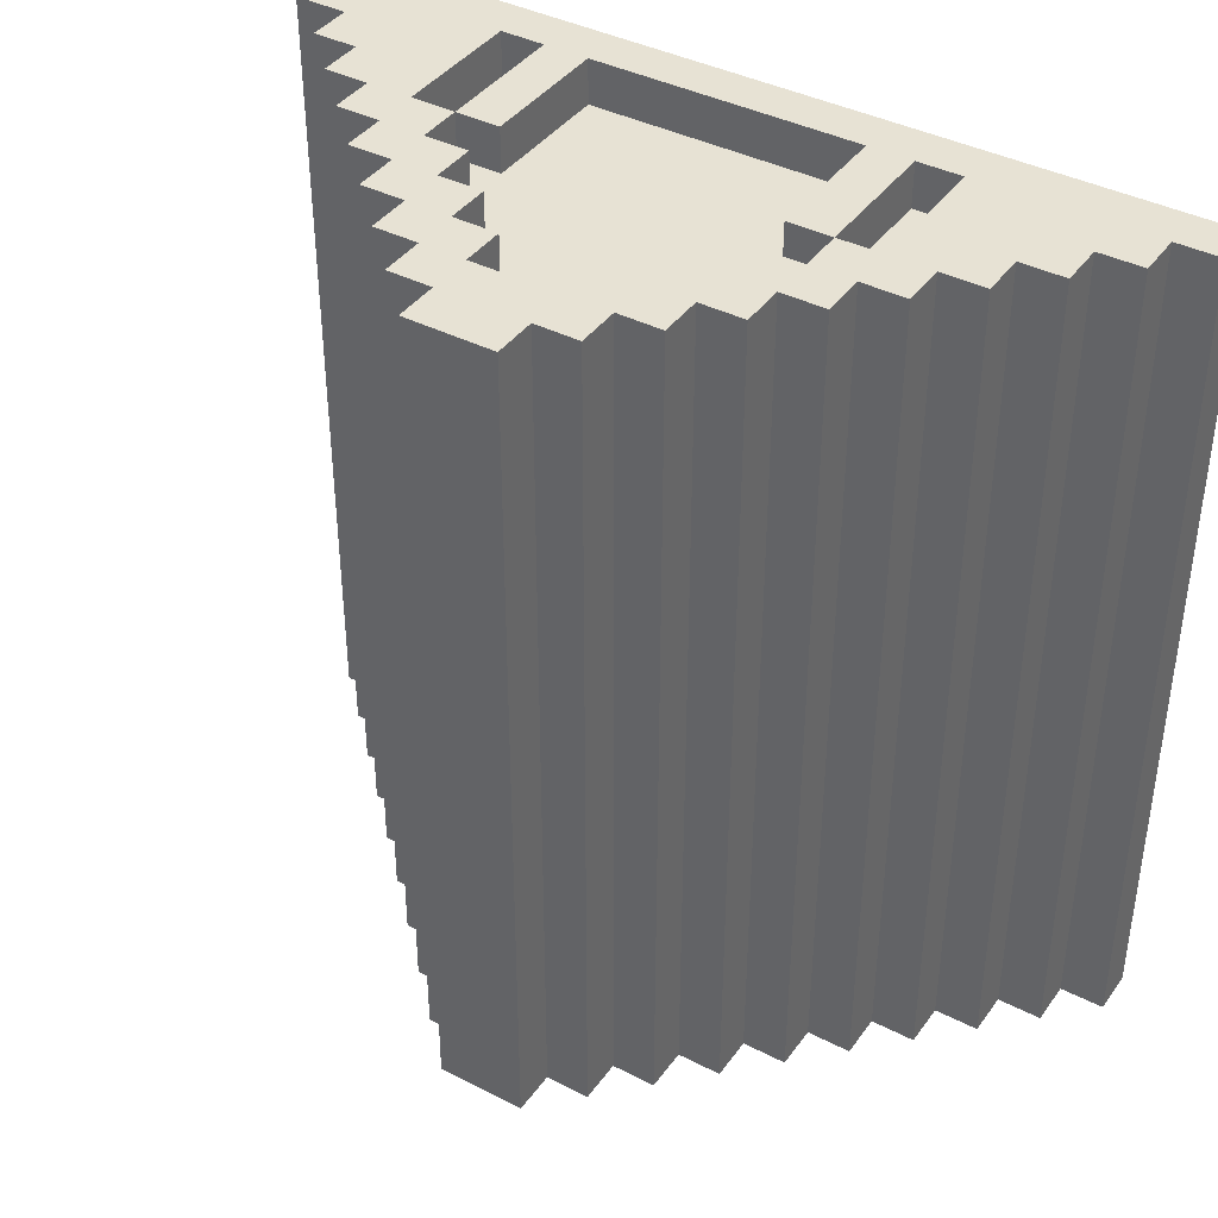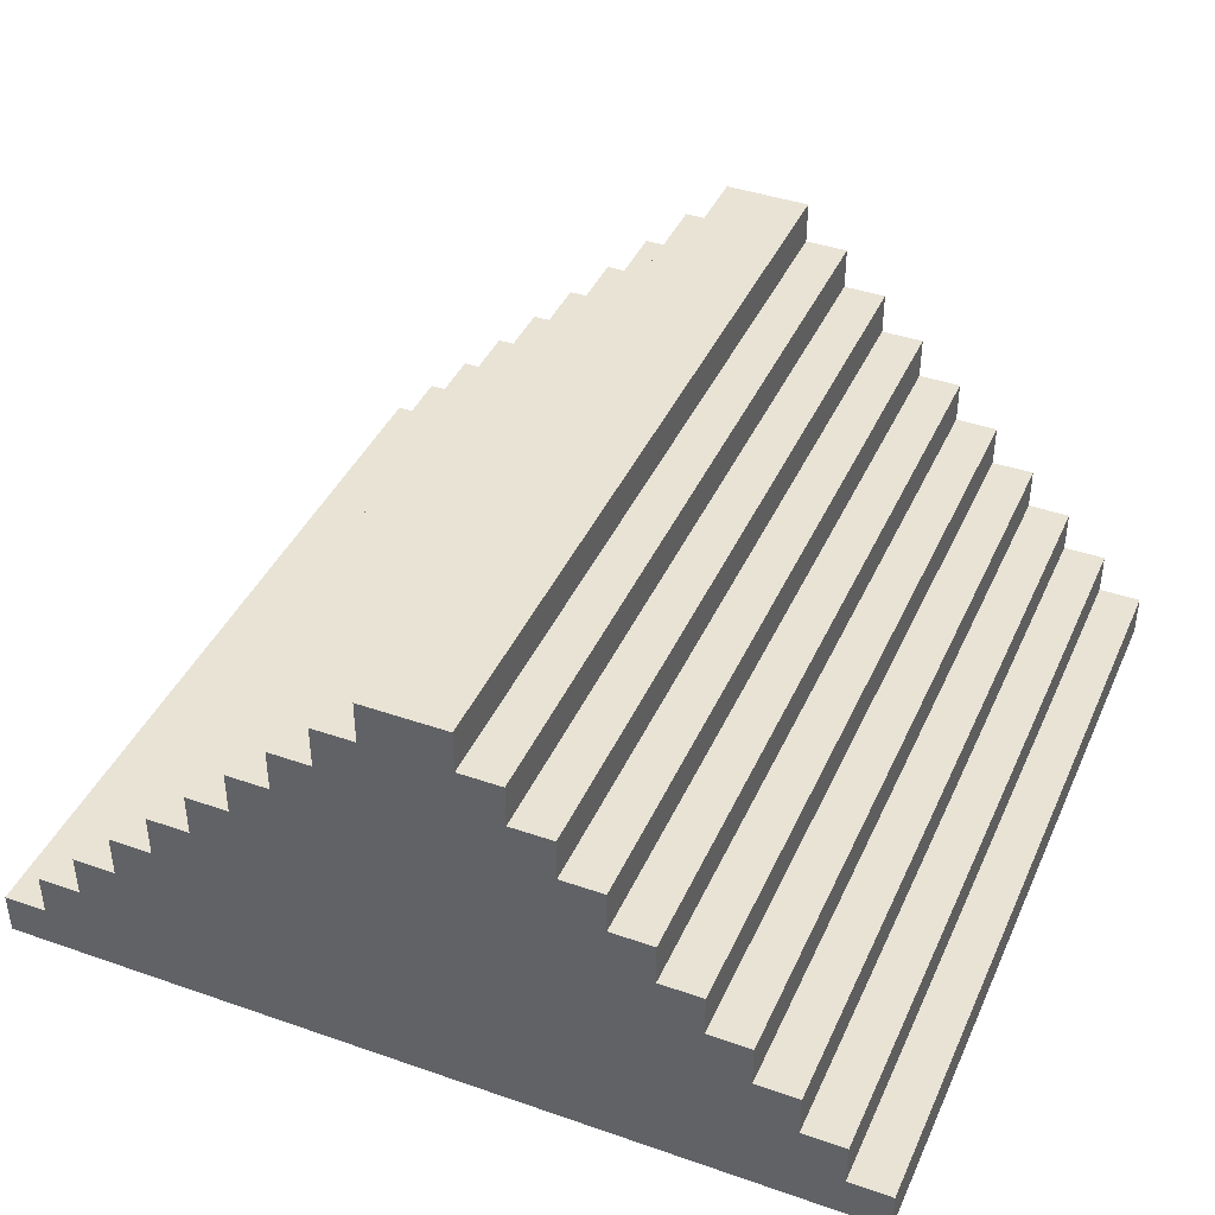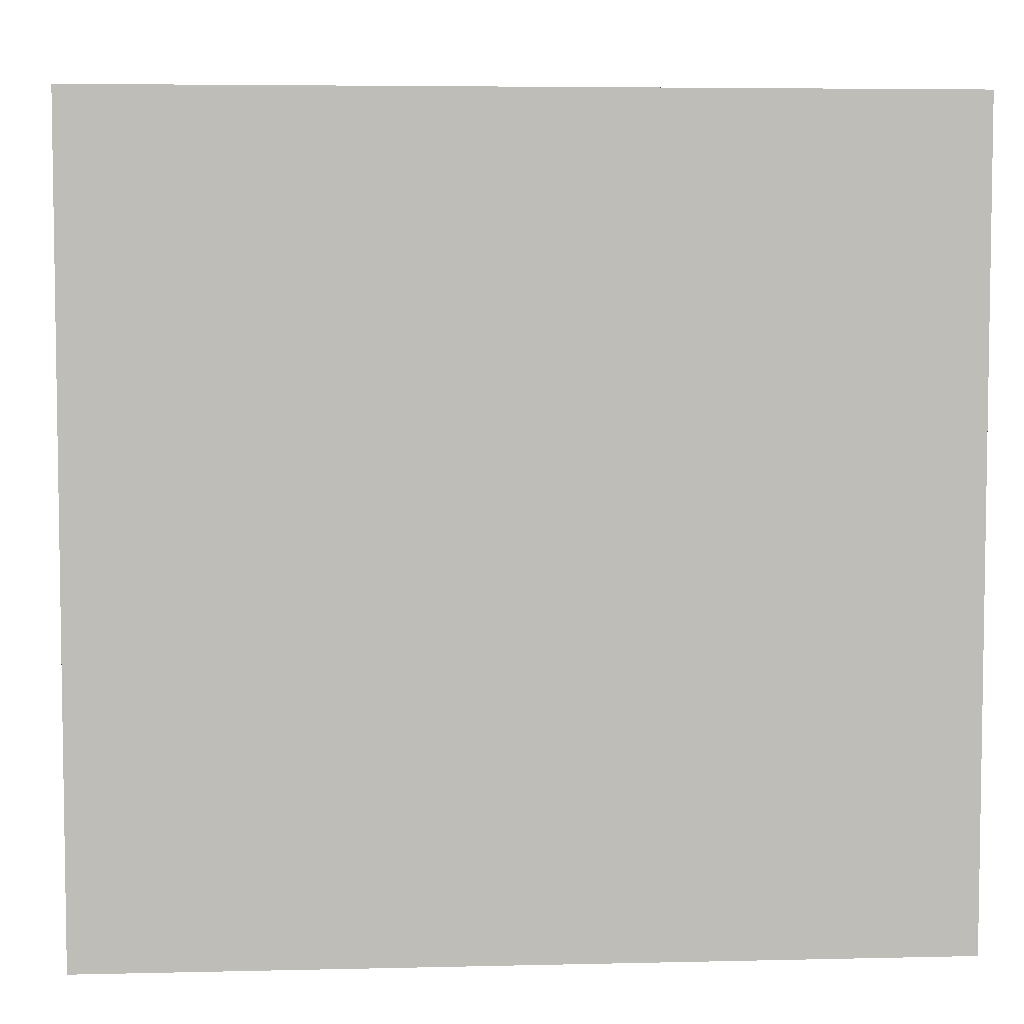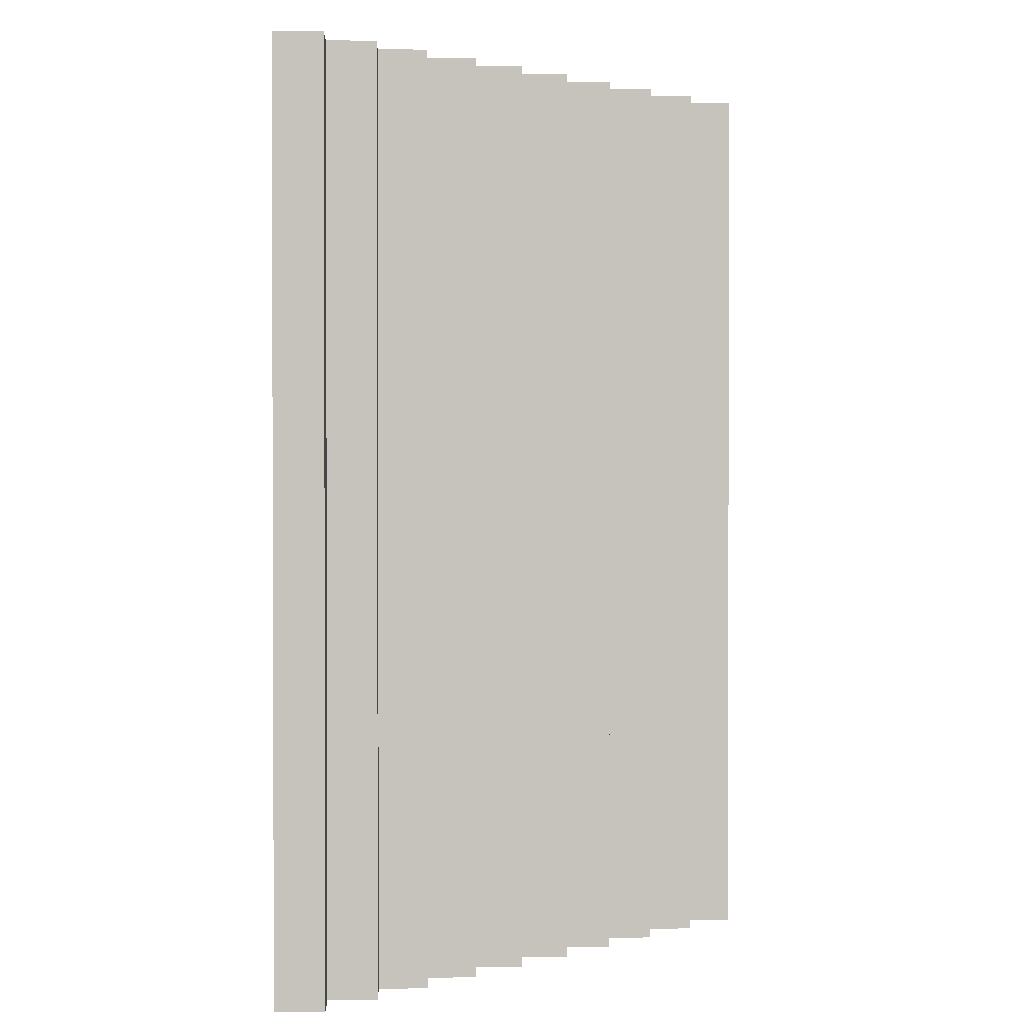
<metadata>
{"format":"obj","ext":"obj","renderer":"f3d","projection":"perspective","resolution":1024,"background":"white","views":[{"elev":40.0,"azim":-147.7,"up":"+Z"},{"elev":41.1,"azim":-157.1,"up":"+Y"},{"elev":5.3,"azim":-4.2,"up":"+Z"},{"elev":1.3,"azim":87.9,"up":"+Z"}]}
</metadata>
<code>
o CarpaAzul
v -8.2 1 3.9
v -8.2 1 2
v -8.2 1.1 3.9
v -8.2 1.1 2
v -8.1 1.1 3.9
v -8.1 1.1 2
v -8.1 1.2 3.9
v -8.1 1.2 2
v -8 1.2 3.9
v -8 1.2 2
v -8 1.3 3.9
v -8 1.3 2
v -7.9 1.3 3.9
v -7.9 1.3 2
v -7.9 1.4 3.9
v -7.9 1.4 2
v -7.8 1.4 3.9
v -7.8 1.4 2
v -7.8 1.5 3.9
v -7.8 1.5 2
v -7.7 1.5 3.9
v -7.7 1.5 2
v -7.7 1.6 3.9
v -7.7 1.6 2
v -7.6 1.1 3.9
v -7.6 1.1 3.8
v -7.6 1.4 3.9
v -7.6 1.4 3.8
v -7.6 1.6 3.9
v -7.6 1.6 2
v -7.6 1.7 3.9
v -7.6 1.7 2
v -7.5 1.7 3.9
v -7.5 1.7 2
v -7.5 1.8 3.9
v -7.5 1.8 2
v -7.4 1.8 3.9
v -7.4 1.8 2
v -7.4 1.9 3.9
v -7.4 1.9 2
v -7.3 1.9 3.9
v -7.3 1.9 2
v -7.3 2 3.9
v -7.3 2 2
v -7.1 1.7 3.9
v -7.1 1.7 3.8
v -7.1 1.8 3.9
v -7.1 1.8 3.8
v -7 1.6 3.9
v -7 1.6 3.8
v -7 1.7 3.9
v -7 1.7 3.8
v -6.9 1.1 3.9
v -6.9 1.1 3.8
v -6.9 1.4 3.9
v -6.9 1.4 3.8
v -6.9 1.5 3.9
v -6.9 1.5 3.8
v -6.9 1.6 3.9
v -6.9 1.6 3.8
v -6.8 1.4 3.9
v -6.8 1.4 3.8
v -6.8 1.5 3.9
v -6.8 1.5 3.8
v -6.7 1.1 3.9
v -6.7 1.1 3.8
v -6.7 1.4 3.9
v -6.7 1.4 3.8
v -7.7 1.1 3.9
v -7.7 1.1 3.8
v -7.7 1.4 3.9
v -7.7 1.4 3.8
v -7.6 1.4 3.9
v -7.6 1.4 3.8
v -7.6 1.5 3.9
v -7.6 1.5 3.8
v -7.5 1.1 3.9
v -7.5 1.1 3.8
v -7.5 1.4 3.9
v -7.5 1.4 3.8
v -7.5 1.5 3.9
v -7.5 1.5 3.8
v -7.5 1.6 3.9
v -7.5 1.6 3.8
v -7.4 1.6 3.9
v -7.4 1.6 3.8
v -7.4 1.7 3.9
v -7.4 1.7 3.8
v -7.3 1.7 3.9
v -7.3 1.7 3.8
v -7.3 1.8 3.9
v -7.3 1.8 3.8
v -7.1 1.9 3.9
v -7.1 1.9 2
v -7.1 2 3.9
v -7.1 2 2
v -7 1.8 3.9
v -7 1.8 2
v -7 1.9 3.9
v -7 1.9 2
v -6.9 1.7 3.9
v -6.9 1.7 2
v -6.9 1.8 3.9
v -6.9 1.8 2
v -6.8 1.1 3.9
v -6.8 1.1 3.8
v -6.8 1.4 3.9
v -6.8 1.4 3.8
v -6.8 1.6 3.9
v -6.8 1.6 2
v -6.8 1.7 3.9
v -6.8 1.7 2
v -6.7 1.5 3.9
v -6.7 1.5 2
v -6.7 1.6 3.9
v -6.7 1.6 2
v -6.6 1.4 3.9
v -6.6 1.4 2
v -6.6 1.5 3.9
v -6.6 1.5 2
v -6.5 1.3 3.9
v -6.5 1.3 2
v -6.5 1.4 3.9
v -6.5 1.4 2
v -6.4 1.2 3.9
v -6.4 1.2 2
v -6.4 1.3 3.9
v -6.4 1.3 2
v -6.3 1.1 3.9
v -6.3 1.1 2
v -6.3 1.2 3.9
v -6.3 1.2 2
v -6.2 1 3.9
v -6.2 1 2
v -6.2 1.1 3.9
v -6.2 1.1 2
v -8.2 1 3.9
v -8.2 1.1 3.9
v -8.1 1.1 3.9
v -8.1 1.2 3.9
v -8 1.1 3.9
v -8 1.2 3.9
v -8 1.3 3.9
v -7.9 1.3 3.9
v -7.9 1.4 3.9
v -7.8 1 3.9
v -7.8 1.1 3.9
v -7.8 1.3 3.9
v -7.8 1.4 3.9
v -7.8 1.5 3.9
v -7.7 1.1 3.9
v -7.7 1.4 3.9
v -7.7 1.5 3.9
v -7.7 1.6 3.9
v -7.6 1.1 3.9
v -7.6 1.4 3.9
v -7.6 1.5 3.9
v -7.6 1.6 3.9
v -7.6 1.7 3.9
v -7.5 1.1 3.9
v -7.5 1.4 3.9
v -7.5 1.5 3.9
v -7.5 1.6 3.9
v -7.5 1.7 3.9
v -7.5 1.8 3.9
v -7.4 1.6 3.9
v -7.4 1.7 3.9
v -7.4 1.8 3.9
v -7.4 1.9 3.9
v -7.3 1.7 3.9
v -7.3 1.8 3.9
v -7.3 1.9 3.9
v -7.3 2 3.9
v -7.1 1.7 3.9
v -7.1 1.8 3.9
v -7.1 1.9 3.9
v -7.1 2 3.9
v -7 1.6 3.9
v -7 1.7 3.9
v -7 1.8 3.9
v -7 1.9 3.9
v -6.9 1.1 3.9
v -6.9 1.4 3.9
v -6.9 1.5 3.9
v -6.9 1.6 3.9
v -6.9 1.7 3.9
v -6.9 1.8 3.9
v -6.8 1.1 3.9
v -6.8 1.4 3.9
v -6.8 1.5 3.9
v -6.8 1.6 3.9
v -6.8 1.7 3.9
v -6.7 1.1 3.9
v -6.7 1.4 3.9
v -6.7 1.5 3.9
v -6.7 1.6 3.9
v -6.6 1 3.9
v -6.6 1.1 3.9
v -6.6 1.3 3.9
v -6.6 1.4 3.9
v -6.6 1.5 3.9
v -6.5 1.3 3.9
v -6.5 1.4 3.9
v -6.4 1.1 3.9
v -6.4 1.2 3.9
v -6.4 1.3 3.9
v -6.3 1.1 3.9
v -6.3 1.2 3.9
v -6.2 1 3.9
v -6.2 1.1 3.9
v -7.7 1.1 3.8
v -7.7 1.4 3.8
v -7.6 1.1 3.8
v -7.6 1.4 3.8
v -7.6 1.5 3.8
v -7.5 1.1 3.8
v -7.5 1.4 3.8
v -7.5 1.5 3.8
v -7.5 1.6 3.8
v -7.4 1.4 3.8
v -7.4 1.5 3.8
v -7.4 1.6 3.8
v -7.4 1.7 3.8
v -7.3 1.7 3.8
v -7.3 1.8 3.8
v -7.1 1.7 3.8
v -7.1 1.8 3.8
v -7 1.4 3.8
v -7 1.5 3.8
v -7 1.6 3.8
v -7 1.7 3.8
v -6.9 1.1 3.8
v -6.9 1.4 3.8
v -6.9 1.5 3.8
v -6.9 1.6 3.8
v -6.8 1.1 3.8
v -6.8 1.4 3.8
v -6.8 1.5 3.8
v -6.7 1.1 3.8
v -6.7 1.4 3.8
v -8.2 1 2
v -8.2 1.1 2
v -8.1 1.1 2
v -8.1 1.2 2
v -8 1.1 2
v -8 1.2 2
v -8 1.3 2
v -7.9 1.3 2
v -7.9 1.4 2
v -7.8 1.3 2
v -7.8 1.4 2
v -7.8 1.5 2
v -7.7 1.5 2
v -7.7 1.6 2
v -7.6 1.5 2
v -7.6 1.6 2
v -7.6 1.7 2
v -7.5 1.7 2
v -7.5 1.8 2
v -7.4 1.7 2
v -7.4 1.8 2
v -7.4 1.9 2
v -7.3 1.9 2
v -7.3 2 2
v -7.1 1.9 2
v -7.1 2 2
v -7 1.7 2
v -7 1.8 2
v -7 1.9 2
v -6.9 1.7 2
v -6.9 1.8 2
v -6.8 1.5 2
v -6.8 1.6 2
v -6.8 1.7 2
v -6.7 1.5 2
v -6.7 1.6 2
v -6.6 1.3 2
v -6.6 1.4 2
v -6.6 1.5 2
v -6.5 1.3 2
v -6.5 1.4 2
v -6.4 1.1 2
v -6.4 1.2 2
v -6.4 1.3 2
v -6.3 1.1 2
v -6.3 1.2 2
v -6.2 1 2
v -6.2 1.1 2
v -8.2 1 3.9
v -7.8 1 3.9
v -6.6 1 3.9
v -6.2 1 3.9
v -7.8 1 3.8
v -7.6 1 3.8
v -7.5 1 3.8
v -6.9 1 3.8
v -6.8 1 3.8
v -6.7 1 3.8
v -6.6 1 3.8
v -7.8 1 3.7
v -7.6 1 3.7
v -7.5 1 3.7
v -7.3 1 3.7
v -7.1 1 3.7
v -6.9 1 3.7
v -6.8 1 3.7
v -6.7 1 3.7
v -7.3 1 3.6
v -7.1 1 3.6
v -8.2 1 2
v -6.2 1 2
v -7.7 1.4 3.9
v -7.6 1.4 3.9
v -6.8 1.4 3.9
v -6.7 1.4 3.9
v -7.7 1.4 3.8
v -7.6 1.4 3.8
v -6.8 1.4 3.8
v -6.7 1.4 3.8
v -7.6 1.5 3.9
v -7.5 1.5 3.9
v -6.9 1.5 3.9
v -6.8 1.5 3.9
v -7.6 1.5 3.8
v -7.5 1.5 3.8
v -6.9 1.5 3.8
v -6.8 1.5 3.8
v -7.5 1.6 3.9
v -7.4 1.6 3.9
v -7 1.6 3.9
v -6.9 1.6 3.9
v -7.5 1.6 3.8
v -7.4 1.6 3.8
v -7 1.6 3.8
v -6.9 1.6 3.8
v -7.4 1.7 3.9
v -7.3 1.7 3.9
v -7.1 1.7 3.9
v -7 1.7 3.9
v -7.4 1.7 3.8
v -7.3 1.7 3.8
v -7.1 1.7 3.8
v -7 1.7 3.8
v -7.3 1.8 3.9
v -7.1 1.8 3.9
v -7.3 1.8 3.8
v -7.1 1.8 3.8
v -8.2 1.1 3.9
v -8.1 1.1 3.9
v -7.7 1.1 3.9
v -7.6 1.1 3.9
v -7.5 1.1 3.9
v -6.9 1.1 3.9
v -6.8 1.1 3.9
v -6.7 1.1 3.9
v -6.3 1.1 3.9
v -6.2 1.1 3.9
v -7.7 1.1 3.8
v -7.6 1.1 3.8
v -7.5 1.1 3.8
v -6.9 1.1 3.8
v -6.8 1.1 3.8
v -6.7 1.1 3.8
v -8.2 1.1 2
v -8.1 1.1 2
v -6.3 1.1 2
v -6.2 1.1 2
v -8.1 1.2 3.9
v -8 1.2 3.9
v -6.4 1.2 3.9
v -6.3 1.2 3.9
v -8.1 1.2 2
v -8 1.2 2
v -6.4 1.2 2
v -6.3 1.2 2
v -8 1.3 3.9
v -7.9 1.3 3.9
v -6.5 1.3 3.9
v -6.4 1.3 3.9
v -8 1.3 2
v -7.9 1.3 2
v -6.5 1.3 2
v -6.4 1.3 2
v -7.9 1.4 3.9
v -7.8 1.4 3.9
v -7.6 1.4 3.9
v -7.5 1.4 3.9
v -6.9 1.4 3.9
v -6.8 1.4 3.9
v -6.6 1.4 3.9
v -6.5 1.4 3.9
v -7.6 1.4 3.8
v -7.5 1.4 3.8
v -6.9 1.4 3.8
v -6.8 1.4 3.8
v -7.9 1.4 2
v -7.8 1.4 2
v -6.6 1.4 2
v -6.5 1.4 2
v -7.8 1.5 3.9
v -7.7 1.5 3.9
v -6.7 1.5 3.9
v -6.6 1.5 3.9
v -7.8 1.5 2
v -7.7 1.5 2
v -6.7 1.5 2
v -6.6 1.5 2
v -7.7 1.6 3.9
v -7.6 1.6 3.9
v -6.8 1.6 3.9
v -6.7 1.6 3.9
v -7.7 1.6 2
v -7.6 1.6 2
v -6.8 1.6 2
v -6.7 1.6 2
v -7.6 1.7 3.9
v -7.5 1.7 3.9
v -6.9 1.7 3.9
v -6.8 1.7 3.9
v -7.6 1.7 2
v -7.5 1.7 2
v -6.9 1.7 2
v -6.8 1.7 2
v -7.5 1.8 3.9
v -7.4 1.8 3.9
v -7 1.8 3.9
v -6.9 1.8 3.9
v -7.5 1.8 2
v -7.4 1.8 2
v -7 1.8 2
v -6.9 1.8 2
v -7.4 1.9 3.9
v -7.3 1.9 3.9
v -7.1 1.9 3.9
v -7 1.9 3.9
v -7.4 1.9 2
v -7.3 1.9 2
v -7.1 1.9 2
v -7 1.9 2
v -7.3 2 3.9
v -7.1 2 3.9
v -7.3 2 2
v -7.1 2 2
f 3 2 1
f 4 2 3
f 7 6 5
f 8 6 7
f 11 10 9
f 12 10 11
f 15 14 13
f 16 14 15
f 19 18 17
f 20 18 19
f 23 22 21
f 24 22 23
f 27 26 25
f 28 26 27
f 31 30 29
f 32 30 31
f 35 34 33
f 36 34 35
f 39 38 37
f 40 38 39
f 43 42 41
f 44 42 43
f 47 46 45
f 48 46 47
f 51 50 49
f 52 50 51
f 55 54 53
f 56 54 55
f 59 58 57
f 60 58 59
f 63 62 61
f 64 62 63
f 67 66 65
f 68 66 67
f 69 70 71
f 71 70 72
f 73 74 75
f 75 74 76
f 77 78 79
f 79 78 80
f 81 82 83
f 83 82 84
f 85 86 87
f 87 86 88
f 89 90 91
f 91 90 92
f 93 94 95
f 95 94 96
f 97 98 99
f 99 98 100
f 101 102 103
f 103 102 104
f 105 106 107
f 107 106 108
f 109 110 111
f 111 110 112
f 113 114 115
f 115 114 116
f 117 118 119
f 119 118 120
f 121 122 123
f 123 122 124
f 125 126 127
f 127 126 128
f 129 130 131
f 131 130 132
f 133 134 135
f 135 134 136
f 139 138 137
f 141 139 137
f 141 140 139
f 142 140 141
f 144 142 141
f 144 143 142
f 146 141 137
f 146 144 141
f 147 144 146
f 148 145 144
f 148 144 147
f 149 145 148
f 151 147 146
f 151 150 149
f 151 149 148
f 151 148 147
f 152 150 151
f 153 150 152
f 155 151 146
f 156 153 152
f 157 154 153
f 157 153 156
f 158 154 157
f 160 156 155
f 160 155 146
f 161 156 160
f 162 159 158
f 162 158 157
f 163 159 162
f 164 159 163
f 166 164 163
f 167 165 164
f 167 164 166
f 168 165 167
f 170 169 168
f 170 168 167
f 171 169 170
f 172 169 171
f 175 172 171
f 176 173 172
f 176 172 175
f 177 173 176
f 179 175 174
f 179 176 175
f 180 176 179
f 181 176 180
f 182 160 146
f 185 179 178
f 186 180 179
f 186 179 185
f 187 180 186
f 188 183 182
f 188 182 146
f 189 183 188
f 190 185 184
f 190 186 185
f 191 186 190
f 192 186 191
f 193 188 146
f 194 190 189
f 195 191 190
f 195 190 194
f 196 191 195
f 197 193 146
f 198 194 193
f 198 193 197
f 198 195 194
f 199 195 198
f 200 195 199
f 201 195 200
f 202 198 197
f 202 199 198
f 202 200 199
f 203 200 202
f 204 202 197
f 205 202 204
f 206 202 205
f 207 204 197
f 207 205 204
f 208 205 207
f 209 207 197
f 210 207 209
f 213 212 211
f 214 212 213
f 217 215 214
f 218 215 217
f 220 217 216
f 220 219 218
f 220 218 217
f 221 219 220
f 222 219 221
f 224 222 221
f 224 223 222
f 226 224 221
f 226 225 224
f 227 225 226
f 228 220 216
f 228 221 220
f 229 226 221
f 229 221 228
f 230 226 229
f 231 226 230
f 232 228 216
f 233 229 228
f 233 228 232
f 233 230 229
f 234 230 233
f 235 230 234
f 237 234 233
f 238 234 237
f 239 237 236
f 240 237 239
f 241 242 243
f 241 243 245
f 243 244 245
f 245 244 246
f 245 246 248
f 246 247 248
f 245 248 250
f 248 249 250
f 250 249 251
f 250 251 253
f 251 252 253
f 250 253 255
f 253 254 255
f 255 254 256
f 255 256 258
f 256 257 258
f 255 258 260
f 258 259 260
f 260 259 261
f 260 261 263
f 261 262 263
f 260 263 265
f 263 264 265
f 265 264 266
f 255 260 267
f 260 265 267
f 267 265 268
f 268 265 269
f 255 267 270
f 267 268 270
f 270 268 271
f 250 255 272
f 255 270 272
f 272 270 273
f 273 270 274
f 250 272 275
f 272 273 275
f 275 273 276
f 245 250 277
f 250 275 277
f 277 275 278
f 278 275 279
f 245 277 280
f 277 278 280
f 280 278 281
f 241 245 282
f 245 280 282
f 282 280 283
f 283 280 284
f 241 282 285
f 282 283 285
f 285 283 286
f 241 285 287
f 287 285 288
f 293 290 289
f 293 291 290
f 294 291 293
f 295 291 294
f 296 291 295
f 297 291 296
f 298 291 297
f 299 292 291
f 299 291 298
f 300 293 289
f 300 294 293
f 301 295 294
f 301 294 300
f 302 296 295
f 302 295 301
f 303 296 302
f 304 296 303
f 305 297 296
f 305 296 304
f 306 298 297
f 306 297 305
f 307 299 298
f 307 298 306
f 308 301 300
f 308 304 303
f 308 302 301
f 308 303 302
f 309 305 304
f 309 304 308
f 309 306 305
f 309 307 306
f 310 308 300
f 310 300 289
f 310 309 308
f 311 307 309
f 311 309 310
f 311 292 299
f 311 299 307
f 316 313 312
f 317 313 316
f 318 315 314
f 319 315 318
f 324 321 320
f 325 321 324
f 326 323 322
f 327 323 326
f 332 329 328
f 333 329 332
f 334 331 330
f 335 331 334
f 340 337 336
f 341 337 340
f 342 339 338
f 343 339 342
f 346 345 344
f 347 345 346
f 350 351 358
f 358 351 359
f 352 353 360
f 360 353 361
f 354 355 362
f 362 355 363
f 348 349 364
f 364 349 365
f 356 357 366
f 366 357 367
f 368 369 372
f 372 369 373
f 370 371 374
f 374 371 375
f 376 377 380
f 380 377 381
f 378 379 382
f 382 379 383
f 386 387 392
f 392 387 393
f 388 389 394
f 394 389 395
f 384 385 396
f 396 385 397
f 390 391 398
f 398 391 399
f 400 401 404
f 404 401 405
f 402 403 406
f 406 403 407
f 408 409 412
f 412 409 413
f 410 411 414
f 414 411 415
f 416 417 420
f 420 417 421
f 418 419 422
f 422 419 423
f 424 425 428
f 428 425 429
f 426 427 430
f 430 427 431
f 432 433 436
f 436 433 437
f 434 435 438
f 438 435 439
f 440 441 442
f 442 441 443

</code>
